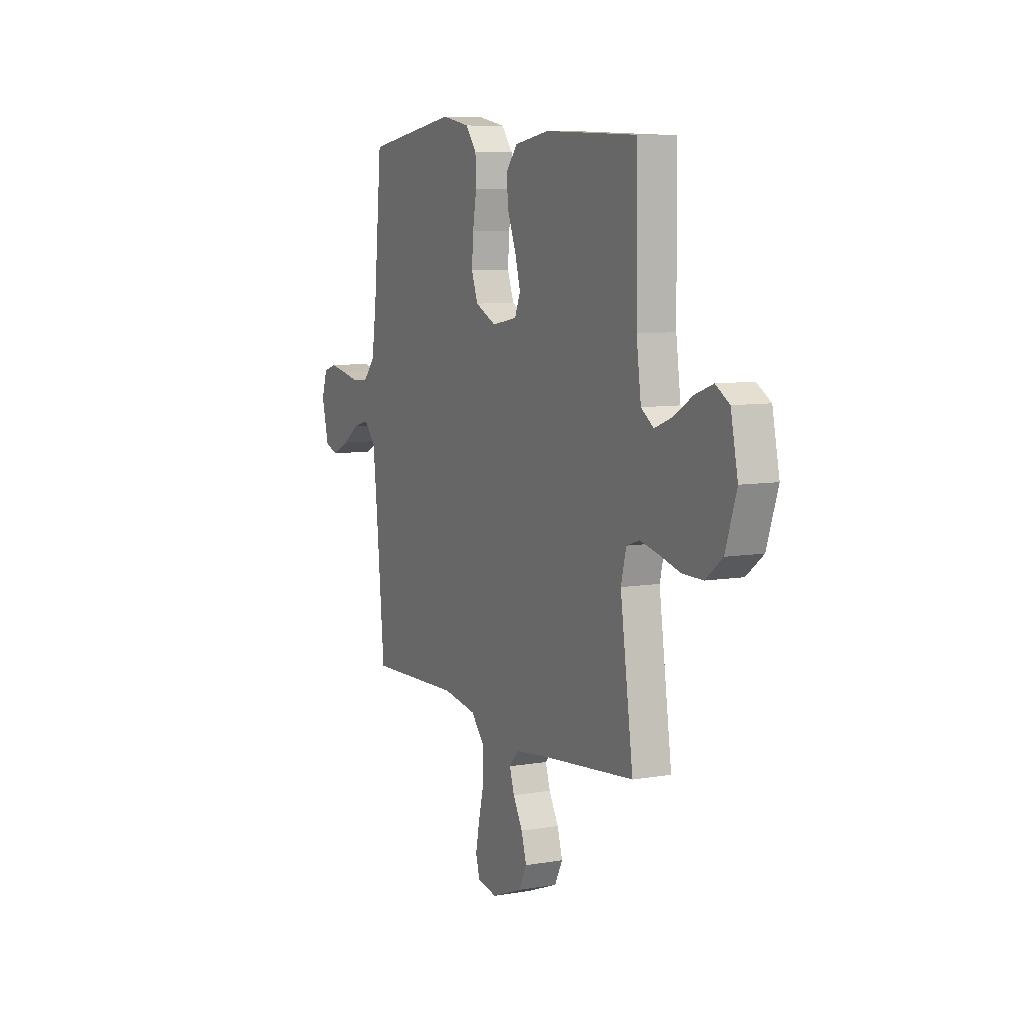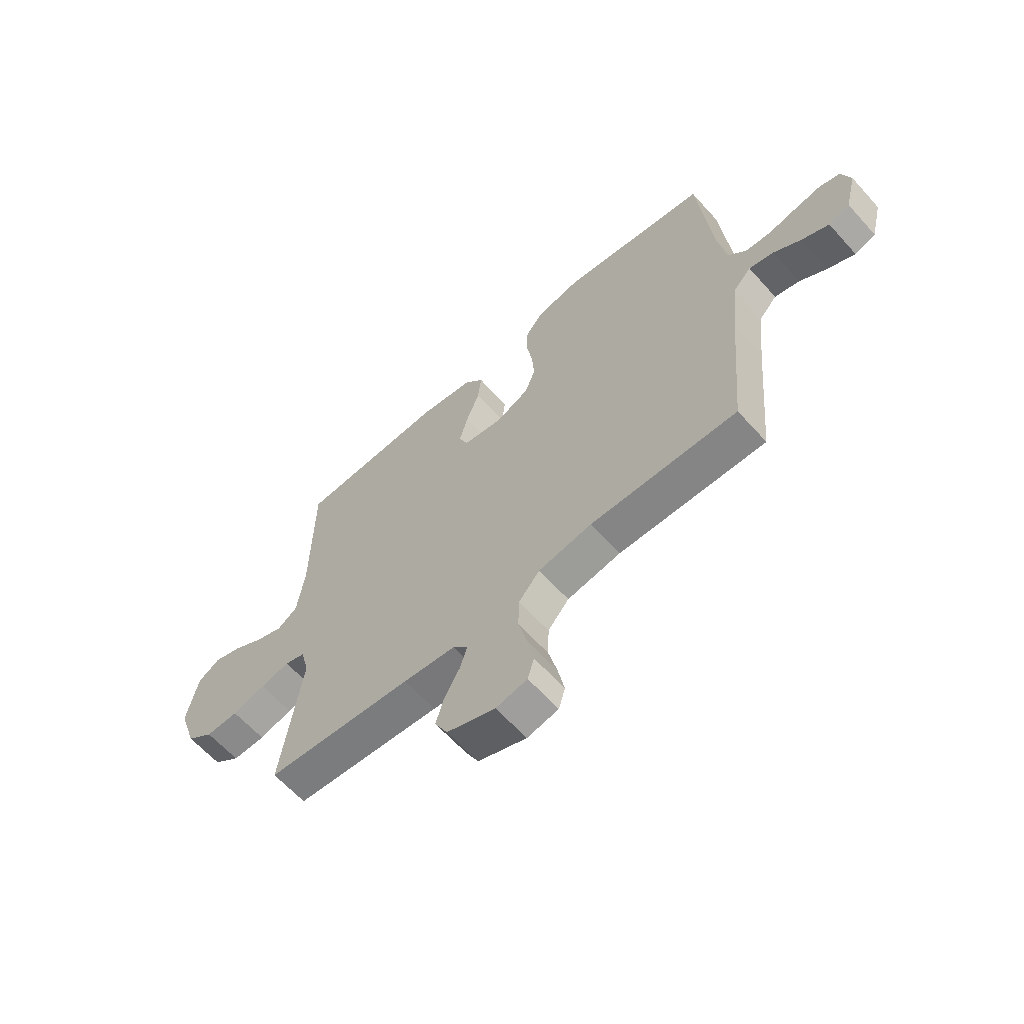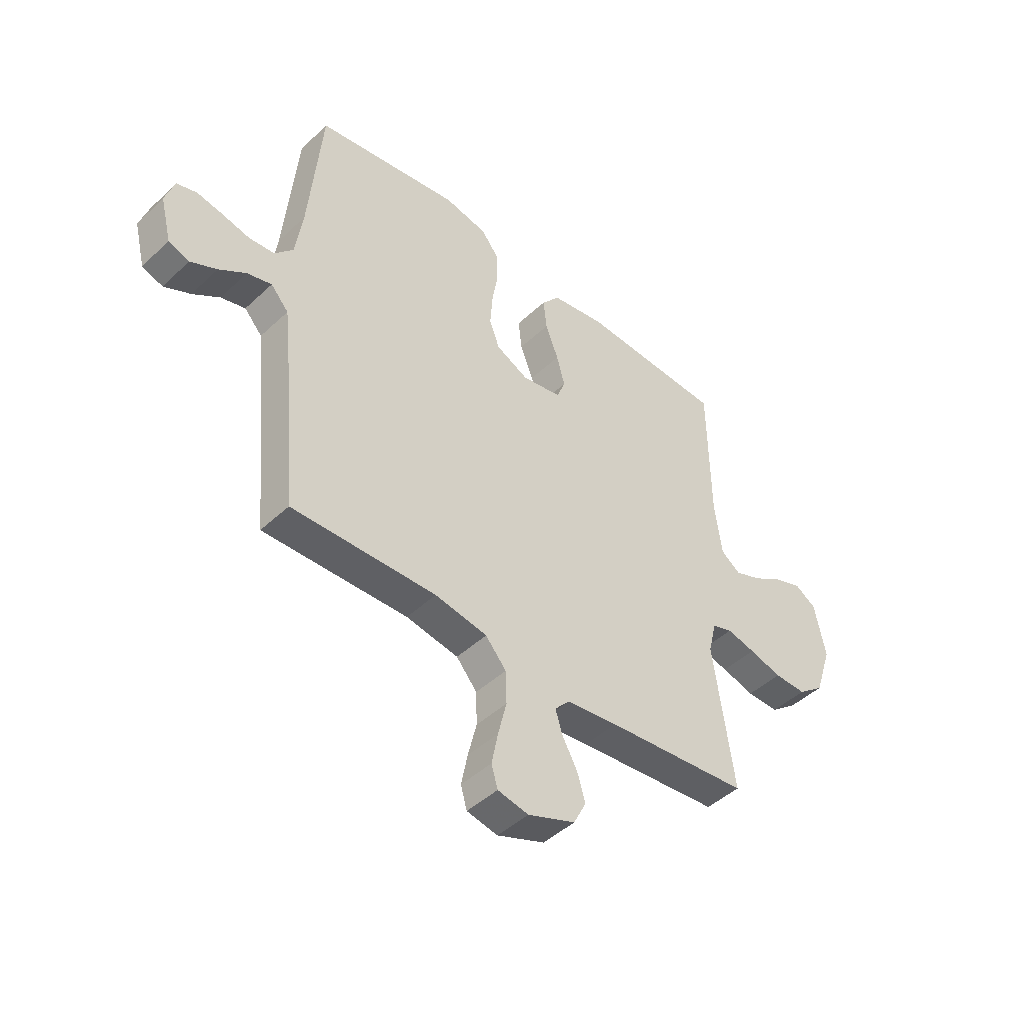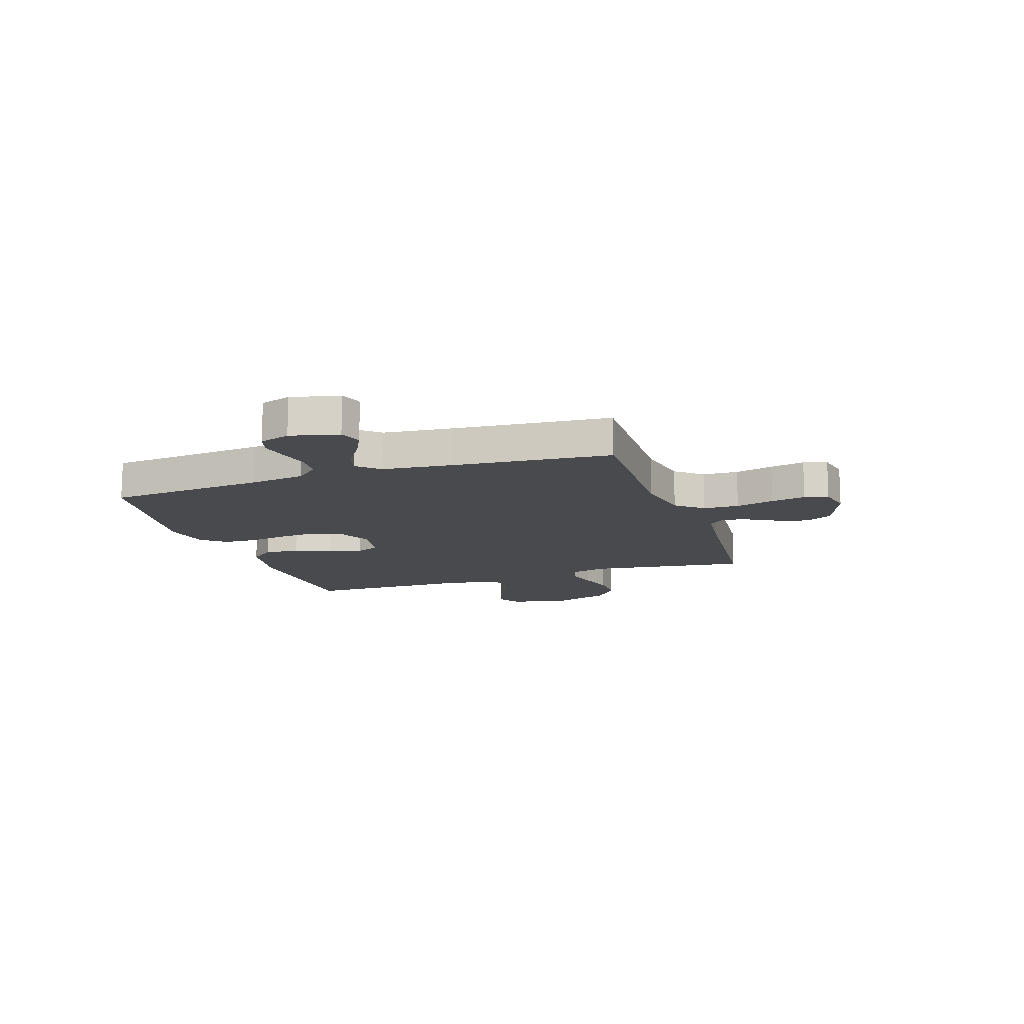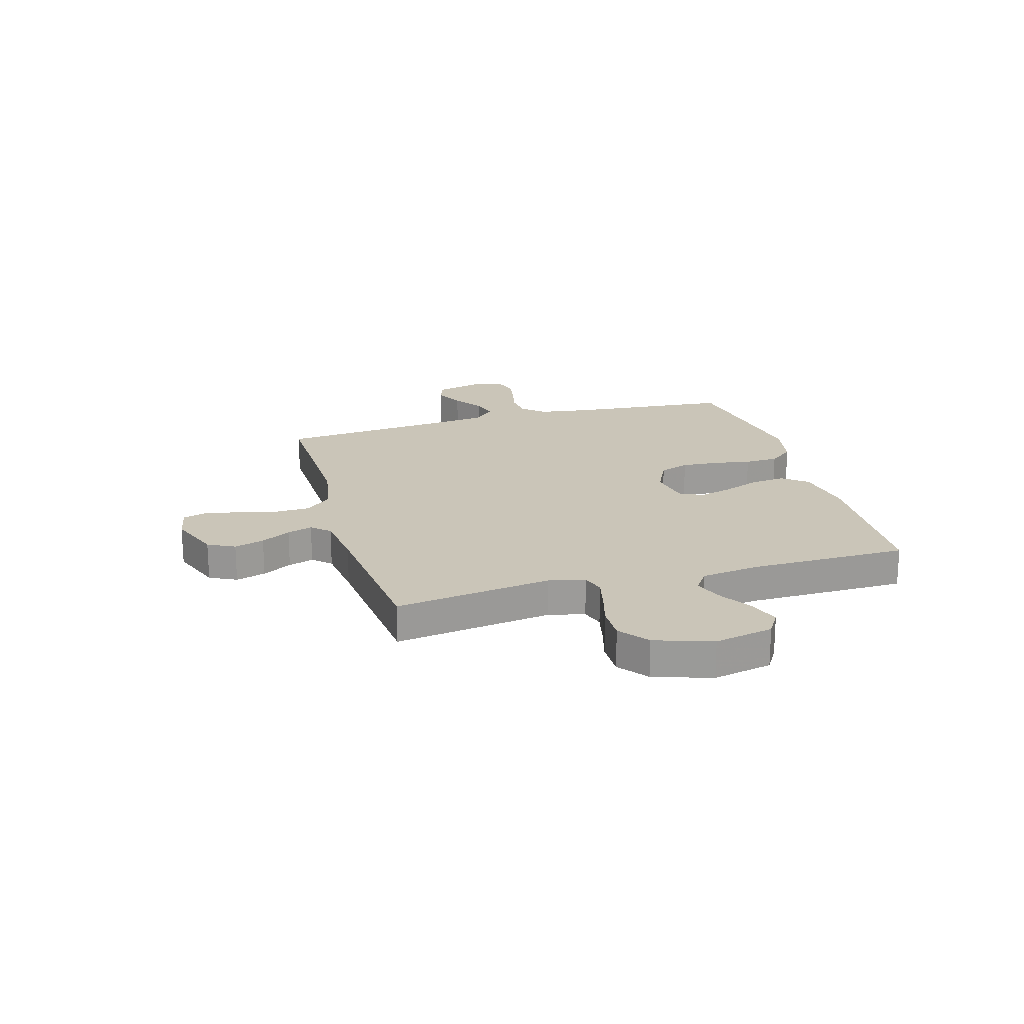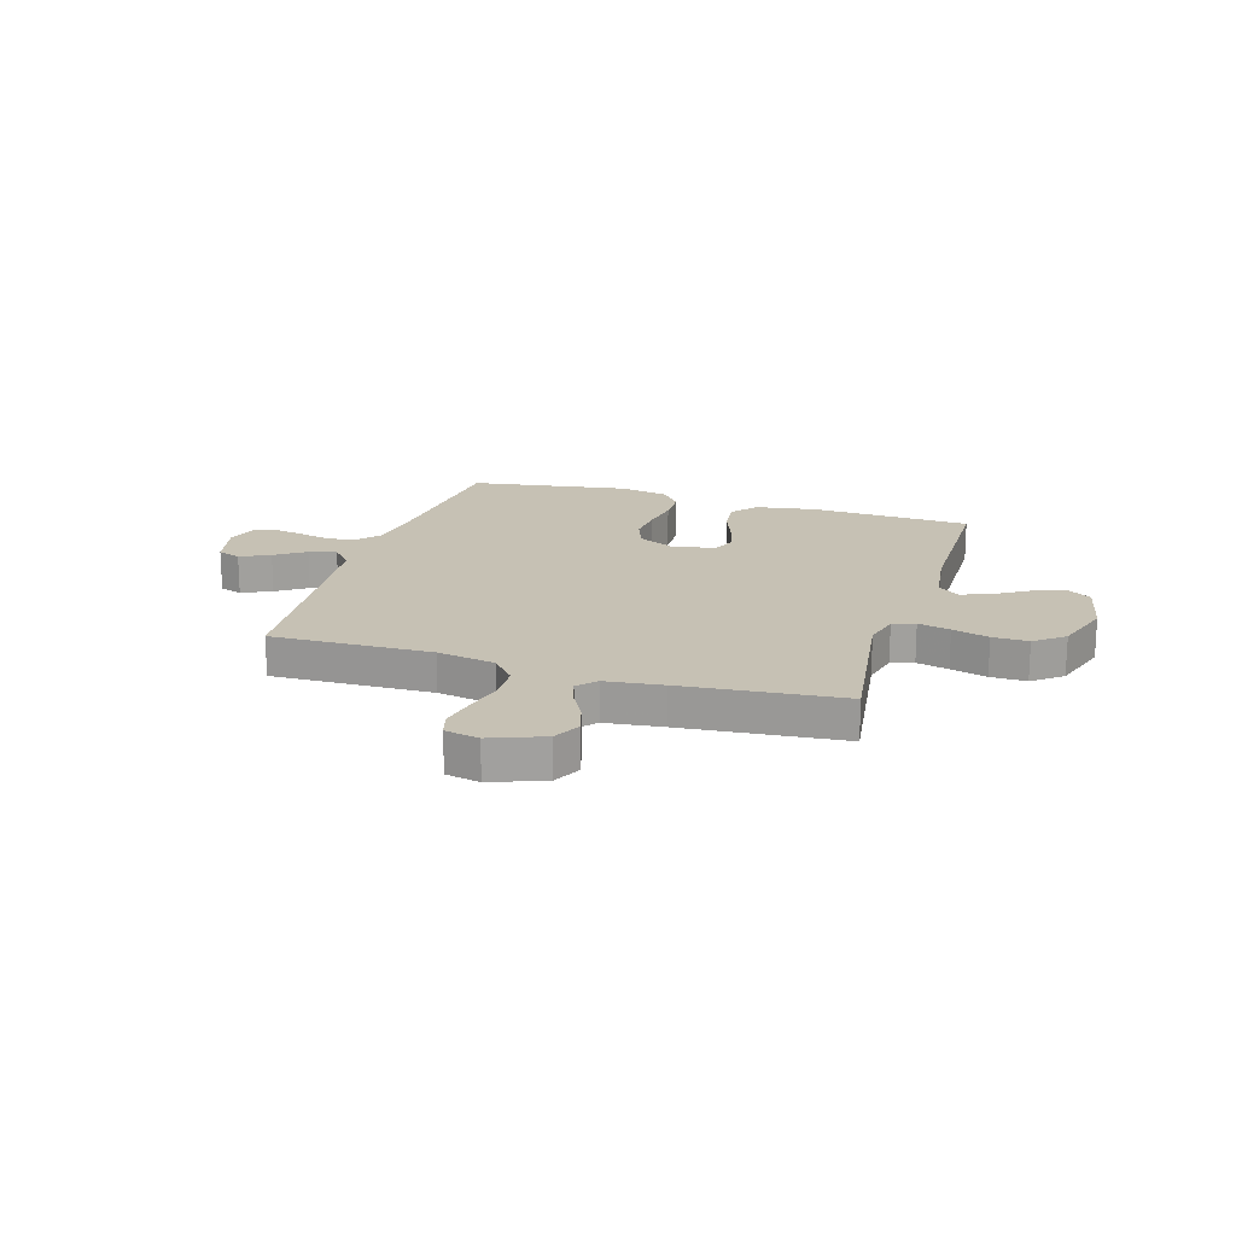
<metadata>
{"format":"obj","ext":"obj","renderer":"f3d","projection":"perspective","resolution":1024,"background":"white","views":[{"elev":7.7,"azim":-116.1,"up":"+Z"},{"elev":-62.9,"azim":41.9,"up":"+Z"},{"elev":-45.6,"azim":137.0,"up":"+Z"},{"elev":-13.4,"azim":108.7,"up":"+Y"},{"elev":20.5,"azim":-106.0,"up":"+Y"},{"elev":18.6,"azim":-162.8,"up":"+Y"}]}
</metadata>
<code>
v 0.5 0.07 -0.5
v 0.2 0.07 -0.492
v 0.091 0.07 -0.511
v 0.048 0.07 -0.561
v 0.046 0.07 -0.629
v 0.064 0.07 -0.702
v 0.077 0.07 -0.768
v 0.064 0.07 -0.813
v 0 0.07 -0.826
v -0.099 0.07 -0.788
v -0.125 0.07 -0.737
v -0.108 0.07 -0.68
v -0.077 0.07 -0.624
v -0.062 0.07 -0.576
v -0.093 0.07 -0.542
v -0.2 0.07 -0.529
v -0.5 0.07 -0.5
v -0.458 0.07 -0.2
v -0.475 0.07 -0.132
v -0.517 0.07 -0.118
v -0.577 0.07 -0.132
v -0.645 0.07 -0.151
v -0.712 0.07 -0.152
v -0.767 0.07 -0.109
v -0.803 0.07 0
v -0.78 0.07 0.112
v -0.735 0.07 0.14
v -0.677 0.07 0.119
v -0.615 0.07 0.081
v -0.559 0.07 0.059
v -0.518 0.07 0.088
v -0.503 0.07 0.2
v -0.5 0.07 0.5
v -0.2 0.07 0.513
v -0.087 0.07 0.494
v -0.049 0.07 0.447
v -0.056 0.07 0.382
v -0.083 0.07 0.312
v -0.1 0.07 0.249
v -0.082 0.07 0.204
v 0 0.07 0.189
v 0.068 0.07 0.222
v 0.089 0.07 0.279
v 0.084 0.07 0.348
v 0.072 0.07 0.42
v 0.074 0.07 0.484
v 0.11 0.07 0.53
v 0.2 0.07 0.548
v 0.5 0.07 0.5
v 0.527 0.07 0.2
v 0.542 0.07 0.096
v 0.58 0.07 0.053
v 0.633 0.07 0.048
v 0.691 0.07 0.061
v 0.745 0.07 0.071
v 0.787 0.07 0.058
v 0.806 0.07 0
v 0.783 0.07 -0.092
v 0.74 0.07 -0.107
v 0.685 0.07 -0.08
v 0.629 0.07 -0.042
v 0.578 0.07 -0.028
v 0.541 0.07 -0.069
v 0.527 0.07 -0.2
v 0.5 0 -0.5
v 0.2 0 -0.492
v 0.091 0 -0.511
v 0.048 0 -0.561
v 0.046 0 -0.629
v 0.064 0 -0.702
v 0.077 0 -0.768
v 0.064 0 -0.813
v 0 0 -0.826
v -0.099 0 -0.788
v -0.125 0 -0.737
v -0.108 0 -0.68
v -0.077 0 -0.624
v -0.062 0 -0.576
v -0.093 0 -0.542
v -0.2 0 -0.529
v -0.5 0 -0.5
v -0.458 0 -0.2
v -0.475 0 -0.132
v -0.517 0 -0.118
v -0.577 0 -0.132
v -0.645 0 -0.151
v -0.712 0 -0.152
v -0.767 0 -0.109
v -0.803 0 0
v -0.78 0 0.112
v -0.735 0 0.14
v -0.677 0 0.119
v -0.615 0 0.081
v -0.559 0 0.059
v -0.518 0 0.088
v -0.503 0 0.2
v -0.5 0 0.5
v -0.2 0 0.513
v -0.087 0 0.494
v -0.049 0 0.447
v -0.056 0 0.382
v -0.083 0 0.312
v -0.1 0 0.249
v -0.082 0 0.204
v 0 0 0.189
v 0.068 0 0.222
v 0.089 0 0.279
v 0.084 0 0.348
v 0.072 0 0.42
v 0.074 0 0.484
v 0.11 0 0.53
v 0.2 0 0.548
v 0.5 0 0.5
v 0.527 0 0.2
v 0.542 0 0.096
v 0.58 0 0.053
v 0.633 0 0.048
v 0.691 0 0.061
v 0.745 0 0.071
v 0.787 0 0.058
v 0.806 0 0
v 0.783 0 -0.092
v 0.74 0 -0.107
v 0.685 0 -0.08
v 0.629 0 -0.042
v 0.578 0 -0.028
v 0.541 0 -0.069
v 0.527 0 -0.2
f 59 60 61
f 58 59 61
f 57 58 61
f 56 57 61
f 55 56 61
f 54 55 61
f 53 54 61
f 52 53 61 62
f 51 52 62 63
f 48 49 50
f 47 48 50
f 46 47 50
f 45 46 50
f 44 45 50
f 51 63 64
f 50 51 64
f 44 50 64
f 43 44 64
f 36 37 38
f 35 36 38
f 34 35 38
f 33 34 38
f 32 33 38
f 31 32 38 39
f 30 31 39 40
f 27 28 29
f 26 27 29
f 25 26 29
f 24 25 29
f 23 24 29
f 22 23 29
f 21 22 29
f 20 21 29 30
f 30 40 41
f 20 30 41
f 19 20 41
f 16 17 18
f 19 41 42
f 18 19 42
f 16 18 42
f 15 16 42
f 11 12 13
f 10 11 13
f 9 10 13
f 8 9 13
f 7 8 13
f 6 7 13
f 5 6 13
f 4 5 13 14
f 64 1 2
f 43 64 2
f 42 43 2
f 14 15 42
f 4 14 42
f 3 4 42
f 2 3 42
f 125 124 123
f 125 123 122
f 125 122 121
f 125 121 120
f 125 120 119
f 125 119 118
f 125 118 117
f 126 125 117 116
f 127 126 116 115
f 114 113 112
f 114 112 111
f 114 111 110
f 114 110 109
f 114 109 108
f 128 127 115
f 128 115 114
f 128 114 108
f 128 108 107
f 102 101 100
f 102 100 99
f 102 99 98
f 102 98 97
f 102 97 96
f 103 102 96 95
f 104 103 95 94
f 93 92 91
f 93 91 90
f 93 90 89
f 93 89 88
f 93 88 87
f 93 87 86
f 93 86 85
f 94 93 85 84
f 105 104 94
f 105 94 84
f 105 84 83
f 82 81 80
f 106 105 83
f 106 83 82
f 106 82 80
f 106 80 79
f 77 76 75
f 77 75 74
f 77 74 73
f 77 73 72
f 77 72 71
f 77 71 70
f 77 70 69
f 78 77 69 68
f 66 65 128
f 66 128 107
f 66 107 106
f 106 79 78
f 106 78 68
f 106 68 67
f 106 67 66
f 1 65 66 2
f 2 66 67 3
f 3 67 68 4
f 4 68 69 5
f 5 69 70 6
f 6 70 71 7
f 7 71 72 8
f 8 72 73 9
f 9 73 74 10
f 10 74 75 11
f 11 75 76 12
f 12 76 77 13
f 13 77 78 14
f 14 78 79 15
f 15 79 80 16
f 16 80 81 17
f 17 81 82 18
f 18 82 83 19
f 19 83 84 20
f 20 84 85 21
f 21 85 86 22
f 22 86 87 23
f 23 87 88 24
f 24 88 89 25
f 25 89 90 26
f 26 90 91 27
f 27 91 92 28
f 28 92 93 29
f 29 93 94 30
f 30 94 95 31
f 31 95 96 32
f 32 96 97 33
f 33 97 98 34
f 34 98 99 35
f 35 99 100 36
f 36 100 101 37
f 37 101 102 38
f 38 102 103 39
f 39 103 104 40
f 40 104 105 41
f 41 105 106 42
f 42 106 107 43
f 43 107 108 44
f 44 108 109 45
f 45 109 110 46
f 46 110 111 47
f 47 111 112 48
f 48 112 113 49
f 49 113 114 50
f 50 114 115 51
f 51 115 116 52
f 52 116 117 53
f 53 117 118 54
f 54 118 119 55
f 55 119 120 56
f 56 120 121 57
f 57 121 122 58
f 58 122 123 59
f 59 123 124 60
f 60 124 125 61
f 61 125 126 62
f 62 126 127 63
f 63 127 128 64
f 64 128 65 1

</code>
